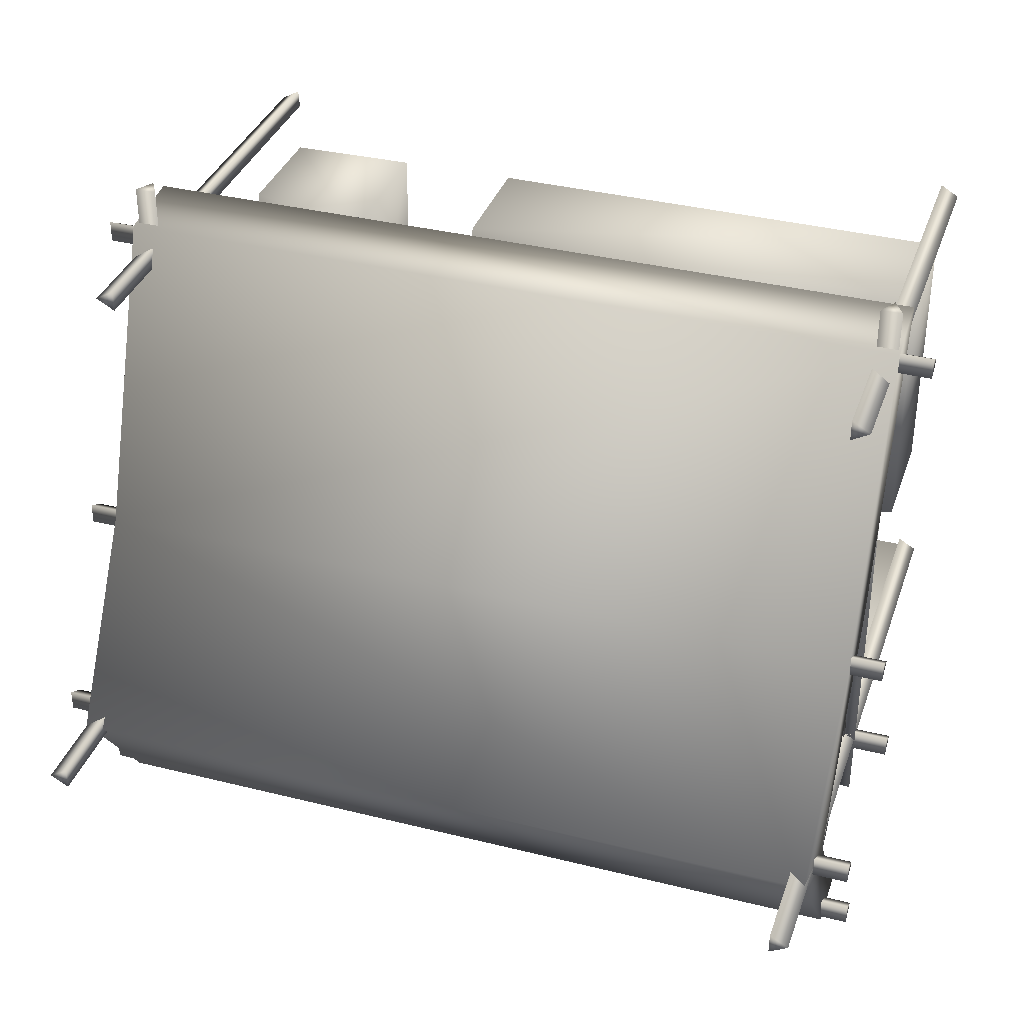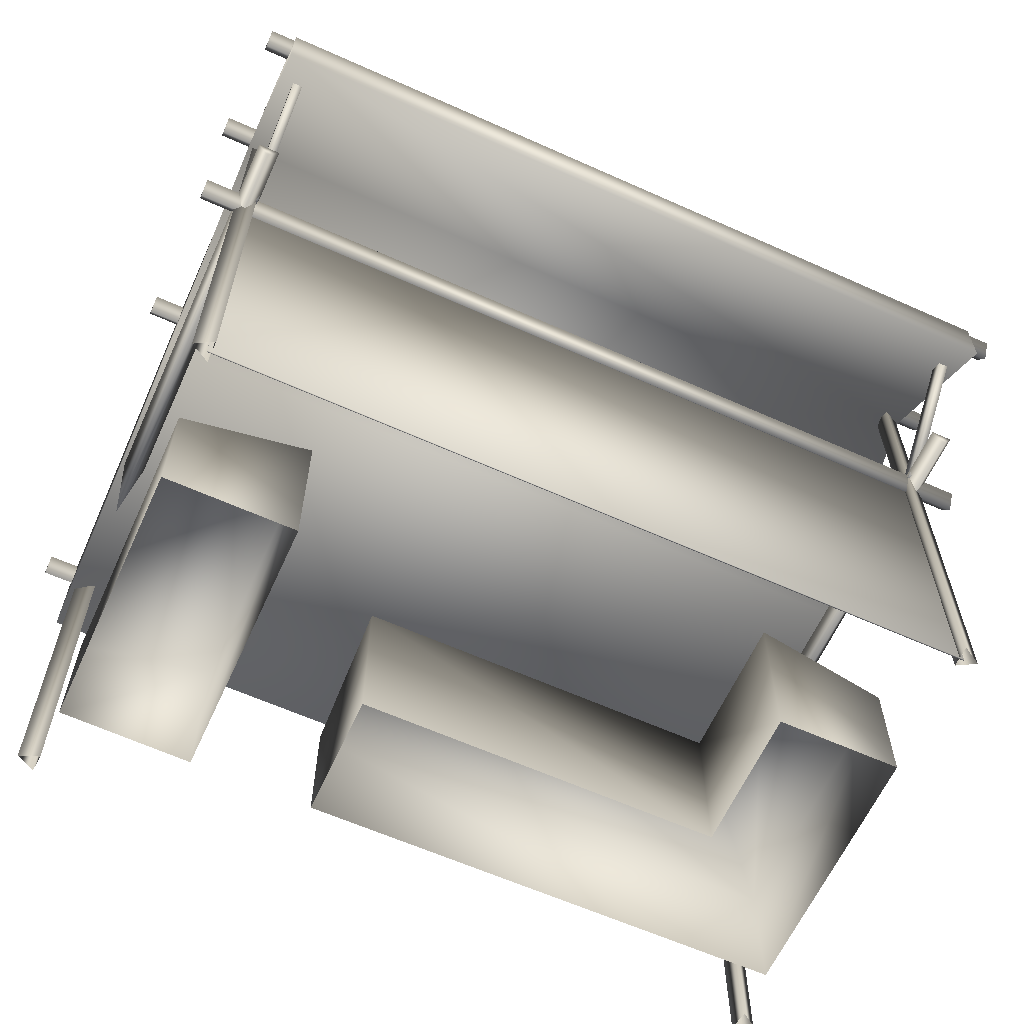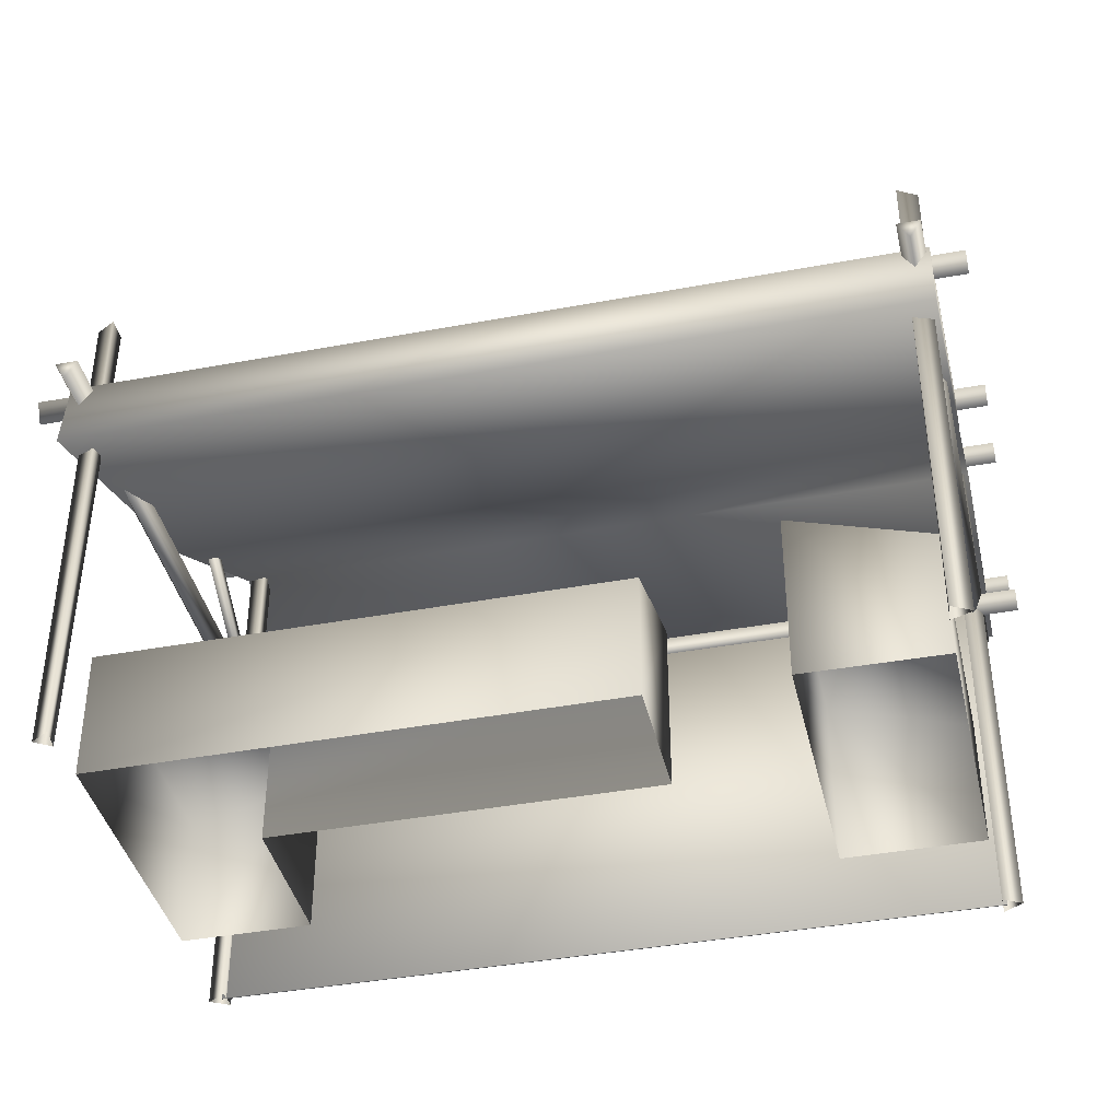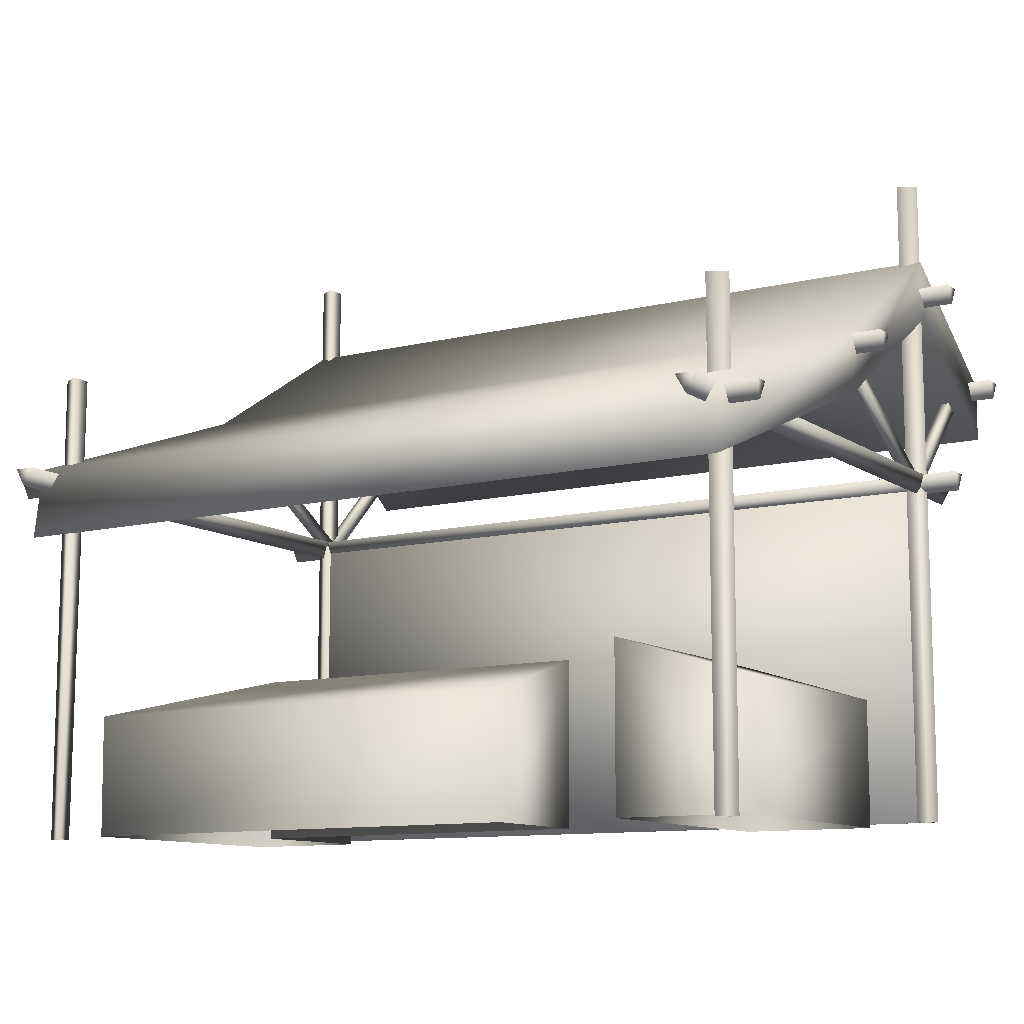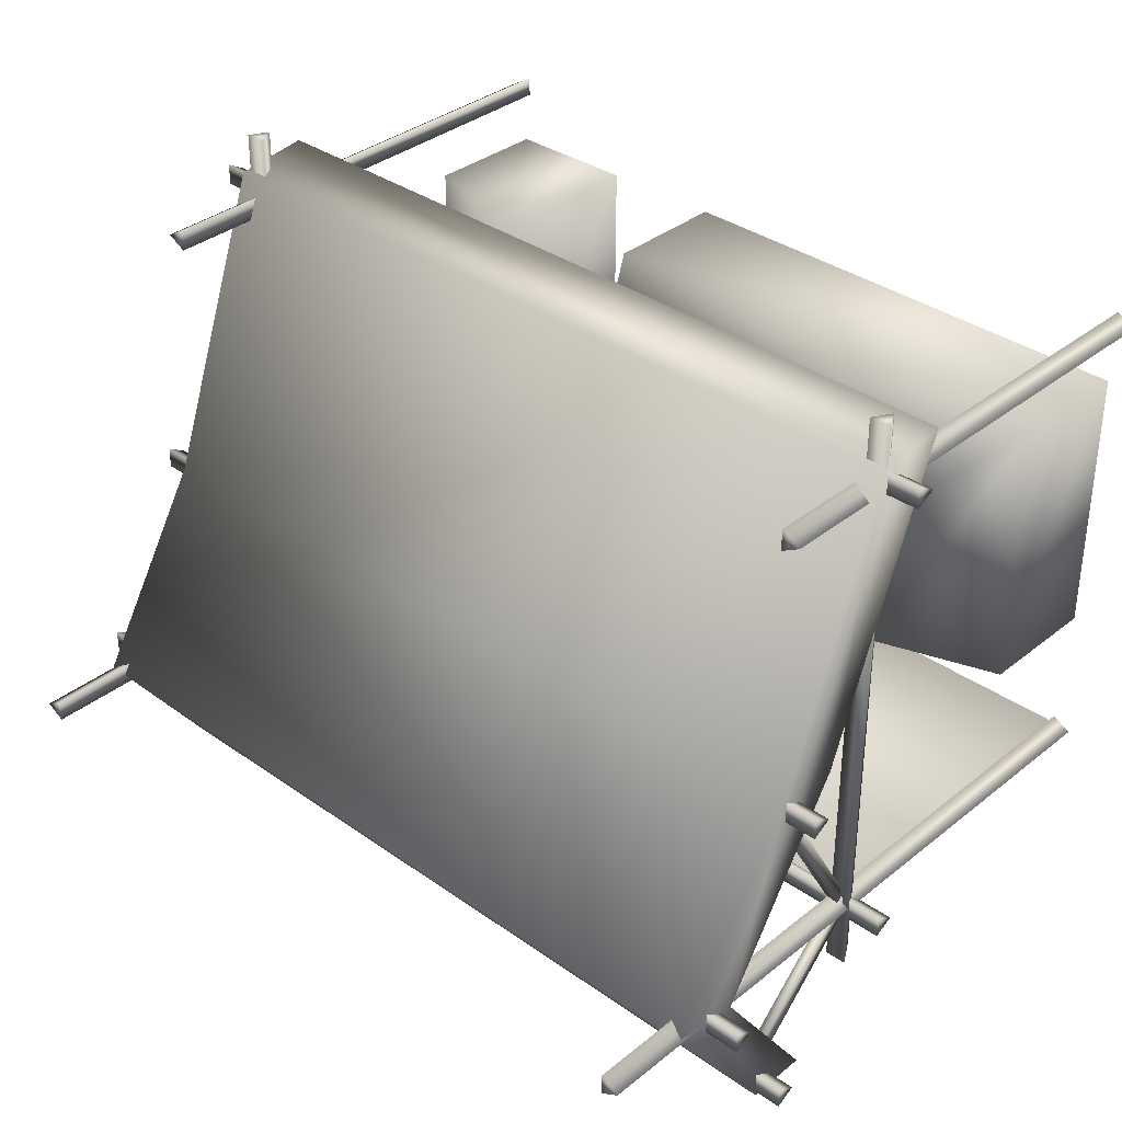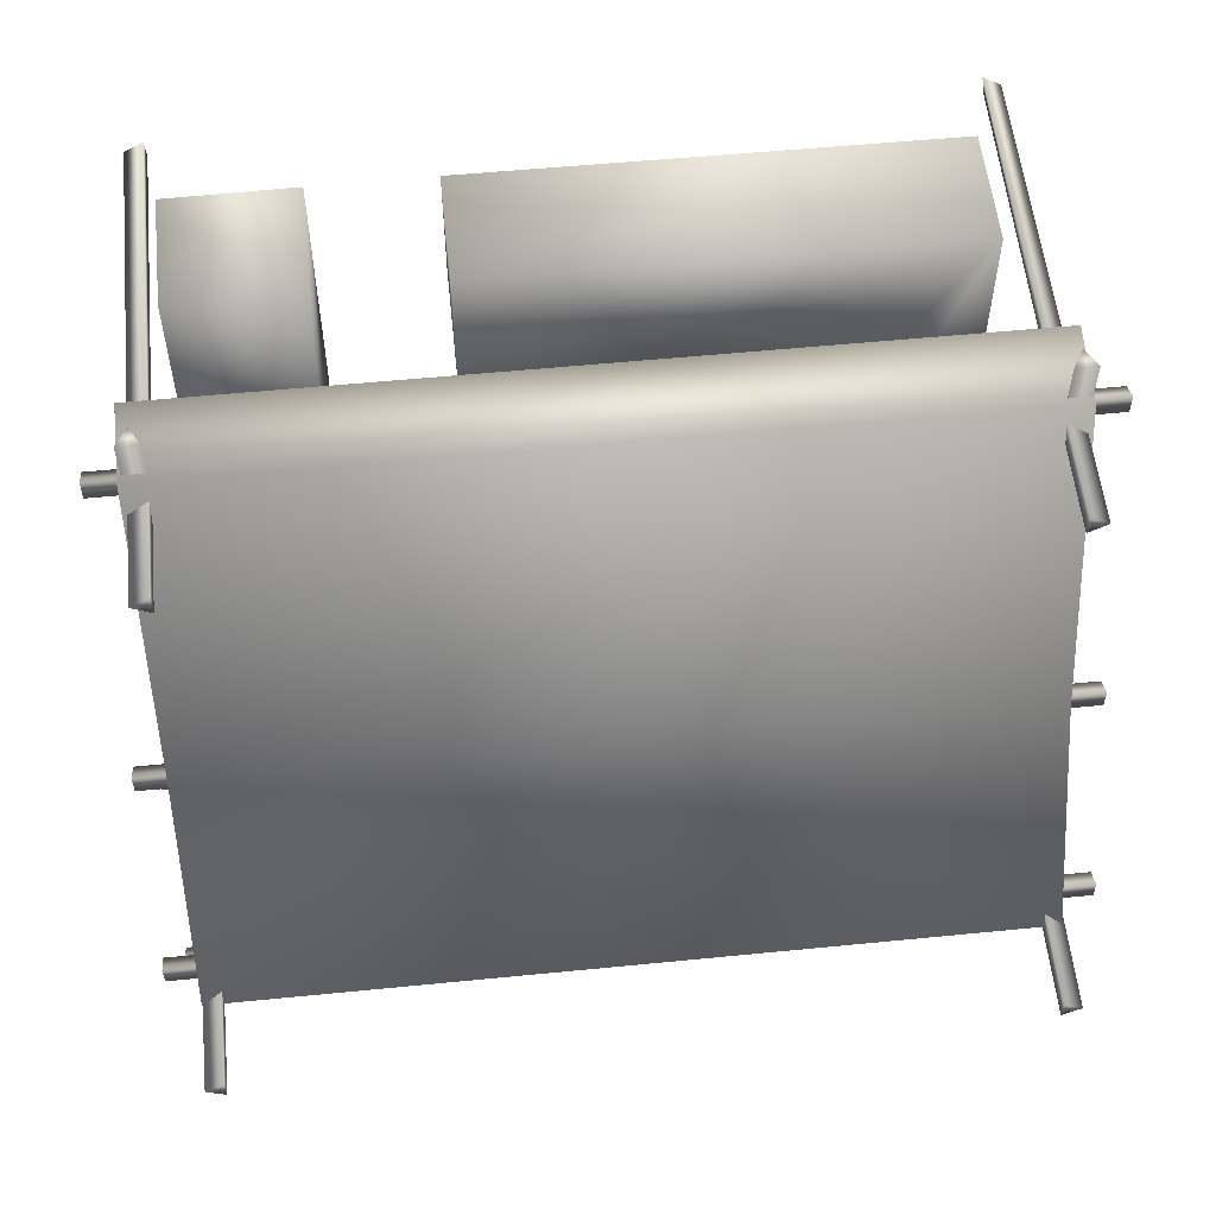
<metadata>
{"format":"obj","ext":"obj","renderer":"f3d","projection":"perspective","resolution":1024,"background":"white","views":[{"elev":35.6,"azim":-161.8,"up":"+Z"},{"elev":-62.7,"azim":155.5,"up":"+Y"},{"elev":-40.3,"azim":12.8,"up":"+Y"},{"elev":-10.8,"azim":31.6,"up":"+Y"},{"elev":34.9,"azim":-136.7,"up":"+Z"},{"elev":56.6,"azim":174.1,"up":"+Z"}]}
</metadata>
<code>
v  -34.15 1.891 -23.77
v  52.82 1.891 -23.77
v  52.82 1.891 -23.92
v  -34.15 1.891 -23.92
v  -34.15 42.48 -23.77
v  -34.15 42.48 -23.92
v  52.82 42.48 -23.92
v  52.82 42.48 -23.77
o Box005
g Box005
f 4 3 2 1
f 8 7 6 5
f 2 8 5 1
f 3 7 8 2
f 4 6 7 3
f 1 5 6 4
v  -35.77 79.62 -24.13
v  -35.73 1.89 -24.09
v  -33.6 1.891 -22.86
v  -33.64 79.62 -22.89
v  -33.6 1.89 -25.32
v  -33.64 79.62 -25.35
v  54.42 79.66 -24.02
v  52.29 79.66 -22.8
v  52.33 1.929 -22.76
v  54.46 1.929 -23.99
v  52.29 79.65 -25.26
v  52.33 1.928 -25.22
v  54.37 55.52 28.52
v  52.24 55.52 29.75
v  52.28 0 29.7
v  54.41 0 28.51
v  52.24 55.52 27.29
v  52.13 0 27.63
v  -33.41 55.52 29.77
v  -35.53 55.52 28.54
v  -35.48 0 28.55
v  -33.38 0 29.8
v  -33.4 55.52 27.32
v  -33.75 0 27.38
o Object001
g Object001
f 9 10 11 12
f 12 11 13 14
f 14 13 10 9
f 14 9 12
f 15 16 17 18
f 16 19 20 17
f 19 15 18 20
f 19 16 15
f 21 22 23 24
f 22 25 26 23
f 25 21 24 26
f 25 22 21
f 27 28 29 30
f 28 31 32 29
f 31 27 30 32
f 31 28 27
v  -19.37 0.6272 7.213
v  -19.38 19.75 7.204
v  22.72 19.75 7.252
v  22.73 0.6457 7.26
v  -33.69 0.6311 21.8
v  22.71 0.6514 22.05
v  22.7 15.03 22.04
v  -33.72 15 21.98
v  -19.36 19.75 -9.472
v  -19.35 0.6208 -9.464
v  -33.67 0.6145 -9.48
v  -33.68 14.99 -9.486
v  36.91 0.6576 21.99
v  36.9 19.75 21.98
v  36.94 19.75 -9.417
v  36.95 0.6455 -9.408
v  52.13 0.6688 21.85
v  52.08 0.6522 -9.391
v  52.08 15.03 -9.398
v  52.04 15.04 22
o Object002
g Object002
f 33 34 35 36
f 37 38 39 40
f 35 39 38 36
f 35 34 40 39
f 41 42 43 44
f 34 33 42 41
f 37 40 44 43
f 40 34 41 44
f 45 46 47 48
f 49 50 51 52
f 47 51 50 48
f 47 46 52 51
f 46 45 49 52
v  -34.68 41.09 36.3
v  -35.91 43.22 36.3
v  -35.83 43.19 -31.79
v  -34.6 41.06 -31.78
v  -33.45 43.22 36.3
v  -33.37 43.19 -31.78
v  -39.7 41.06 -24.16
v  -39.71 43.19 -22.93
v  -39.7 43.19 -25.39
v  -39.76 41.08 30.08
v  -39.77 43.21 31.31
v  -39.76 43.21 28.85
v  58.4 43.23 -25.28
v  58.4 41.1 -24.05
v  53.24 41.13 36.4
v  53.31 41.1 -31.68
v  54.54 43.23 -31.68
v  54.46 43.26 36.4
v  52.08 43.23 -31.69
v  52.01 43.25 36.4
v  58.39 43.23 -22.82
v  58.34 41.12 30.19
v  58.34 43.25 28.96
v  58.33 43.26 31.42
o Object003
g Object003
f 53 54 55 56
f 54 57 58 55
f 57 53 56 58
f 57 54 53
f 56 55 58
f 59 60 61
f 62 63 64
f 61 65 66 59
f 67 68 69 70
f 70 69 71 72
f 72 71 68 67
f 72 67 70
f 68 71 69
f 66 65 73
f 74 75 76
f 60 59 66 73
f 61 60 73 65
f 63 62 74 76
f 64 63 76 75
f 62 64 75 74
v  -34.58 42.55 -22.74
v  -34.61 54.87 -1.952
v  -34.61 55.59 -3.604
v  -34.58 43.32 -24.22
v  53.27 42.58 -22.64
v  53.27 43.36 -24.12
v  53.24 55.63 -3.506
v  53.24 54.91 -1.853
v  -34.58 42.55 -25.7
v  -34.57 57.51 -38.21
v  -34.57 56.73 -39.86
v  53.28 57.54 -38.11
v  53.28 42.58 -25.6
v  53.28 56.77 -39.76
v  52.15 55.63 -3.507
v  52.15 54.9 -1.855
v  -33.52 54.87 -1.951
v  -33.52 55.59 -3.603
v  52.18 43.36 -24.12
v  -33.49 43.32 -24.22
v  52.18 42.58 -22.64
v  -33.49 42.55 -22.74
v  52.18 42.58 -25.6
v  -33.49 42.55 -25.7
v  52.19 57.54 -38.11
v  -33.48 57.51 -38.21
v  52.19 56.77 -39.76
v  -33.48 56.73 -39.86
o Object004
g Object004
f 77 78 79 80
f 81 82 83 84
f 85 80 86 87
f 88 82 89 90
f 84 83 91 92
f 79 78 93 94
f 83 82 95 91
f 80 79 94 96
f 82 81 97 95
f 77 80 96 98
f 81 84 92 97
f 78 77 98 93
f 89 82 95 99
f 80 85 100 96
f 82 88 101 95
f 86 80 96 102
f 88 90 103 101
f 87 86 102 104
f 90 89 99 103
f 85 87 104 100
f 91 95 97 92
f 98 96 94 93
f 101 103 99 95
f 100 104 102 96
v  -39.05 55.48 -39.16
v  -39.05 57.61 -37.93
v  -39.05 57.61 -40.39
v  -39.72 64.1 -24.17
v  -39.72 66.23 -22.94
v  -39.72 66.22 -25.4
v  -39.73 53.53 -2.689
v  -39.74 55.66 -1.461
v  -39.73 55.66 -3.92
v  57.76 57.65 -40.28
v  57.76 55.52 -39.05
v  58.39 64.14 -24.06
v  58.38 66.27 -22.83
v  58.39 66.27 -25.29
v  58.37 55.71 -3.809
v  58.37 53.58 -2.579
v  57.76 57.65 -37.82
v  58.36 55.71 -1.351
o Object005
g Object005
f 105 106 107
f 108 109 110
f 111 112 113
f 107 114 115 105
f 108 116 117 109
f 110 109 117 118
f 113 119 120 111
f 115 114 121
f 116 118 117
f 120 119 122
f 106 105 115 121
f 107 106 121 114
f 108 110 118 116
f 112 111 120 122
f 113 112 122 119
v  54.94 57.75 -40.72
v  -36 57.71 -40.82
v  -35.45 69.99 -24.13
v  54.52 70.03 -24.02
v  -36.04 56.28 -2.414
v  54.9 56.32 -2.311
v  -36.04 43.99 31.63
v  54.87 43.99 31.91
v  -35.99 50.79 -40.78
v  -36.02 62.84 -24.05
v  -36.04 48.75 -1.552
v  54.87 35.54 32.94
v  54.9 48.79 -1.449
v  54.92 62.88 -23.95
v  54.95 50.83 -40.68
v  -36.07 35.54 32.84
o DrawCall_0290
g DrawCall_0290
f 123 124 125 126
f 125 127 128 126
f 128 127 129 130
f 131 132 125 124
f 132 133 127 125
f 134 135 128 130
f 135 136 126 128
f 136 137 123 126
f 137 131 124 123
f 130 129 138 134
f 133 138 129 127
f 137 136 132 131
f 134 138 133 135
f 135 133 132 136

</code>
